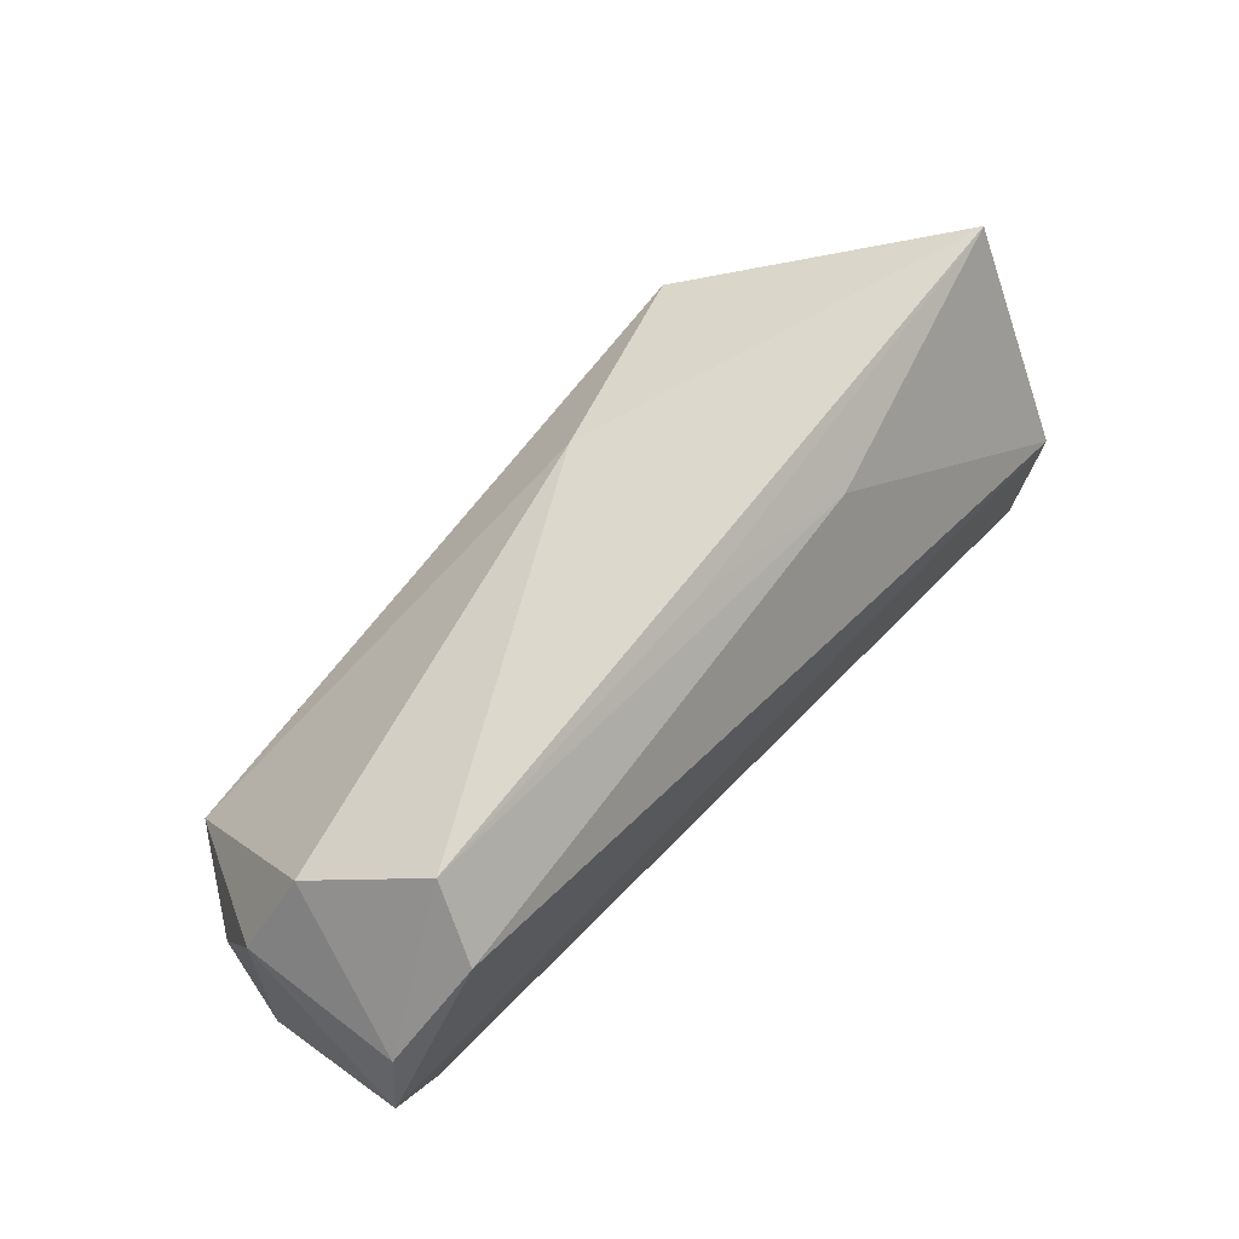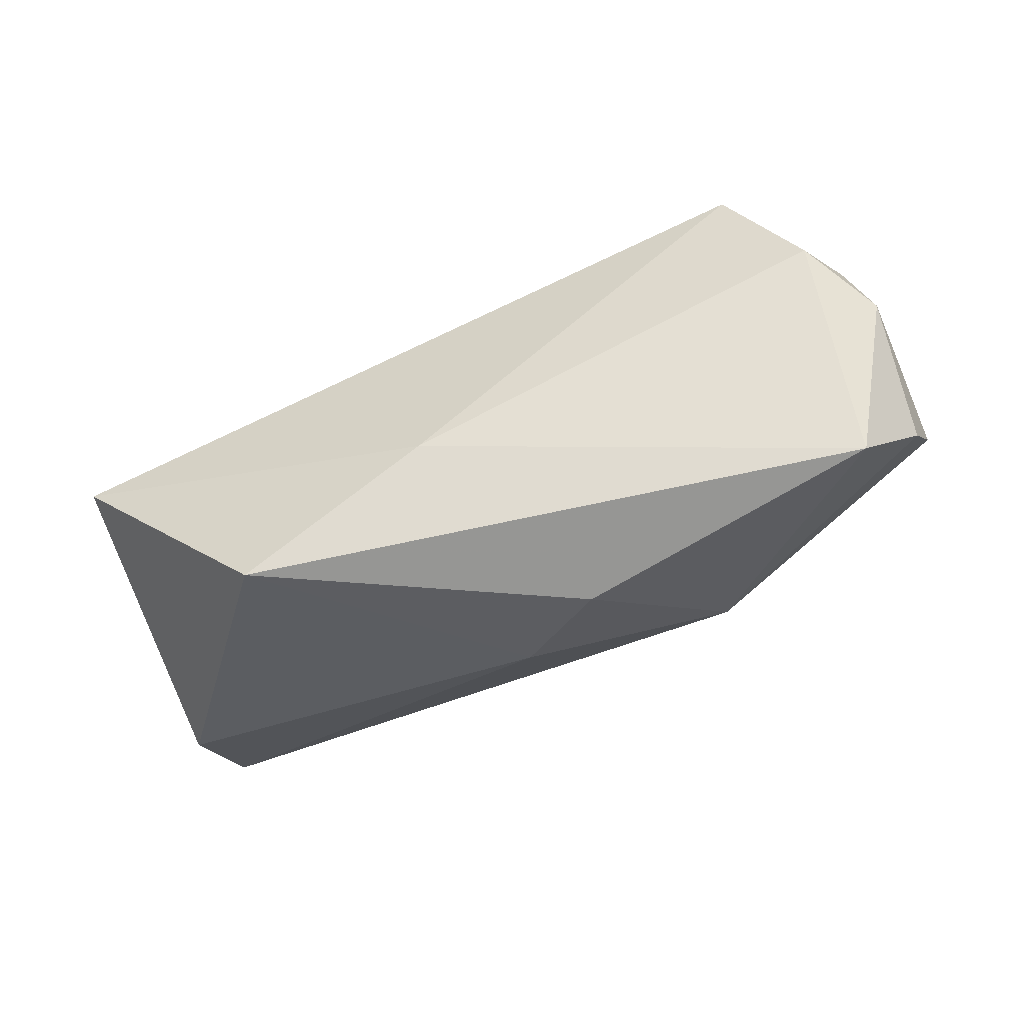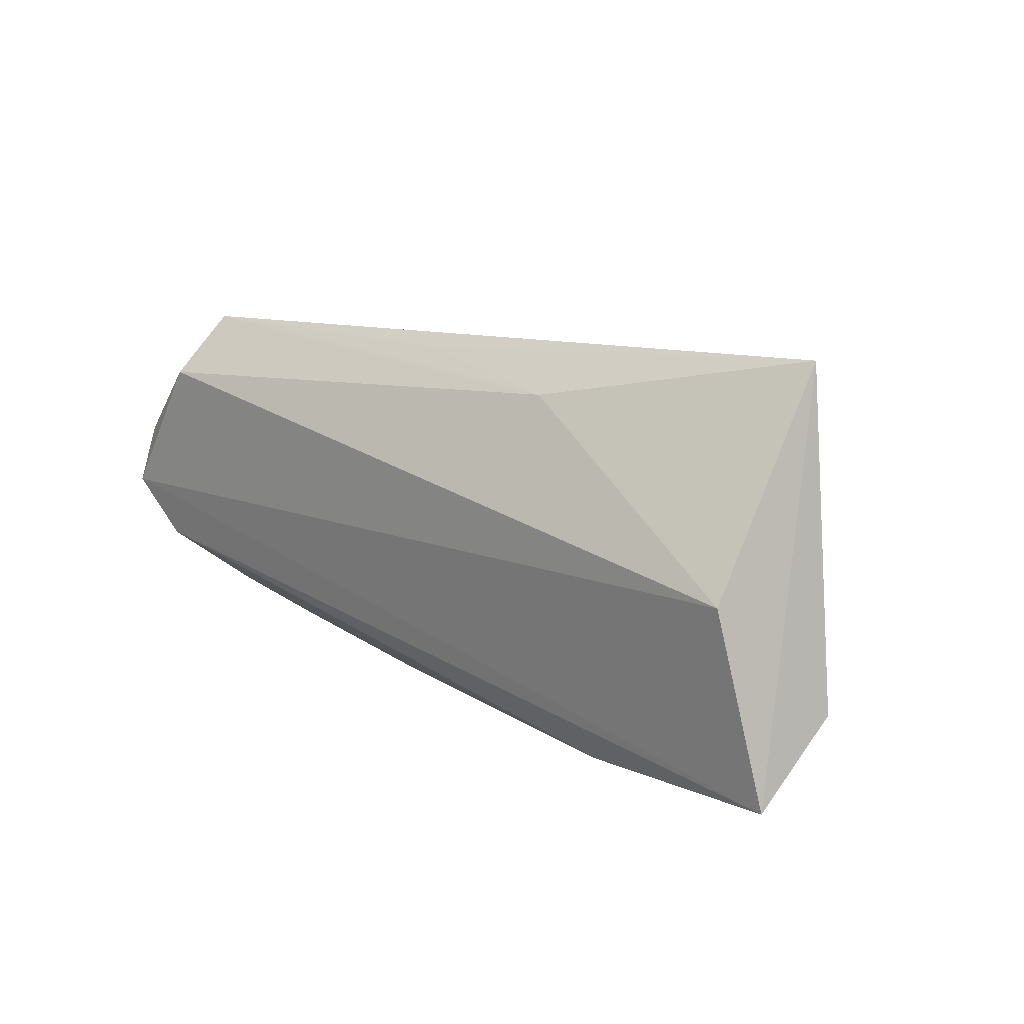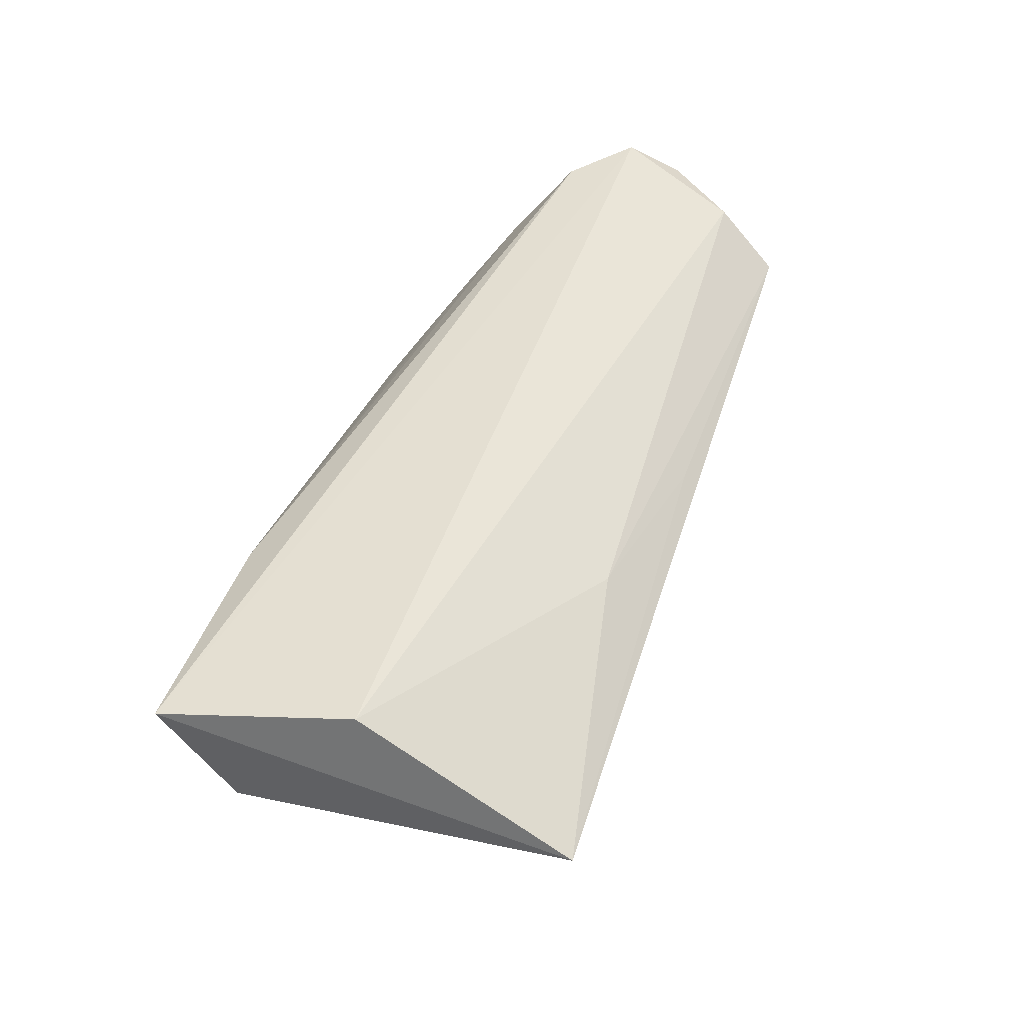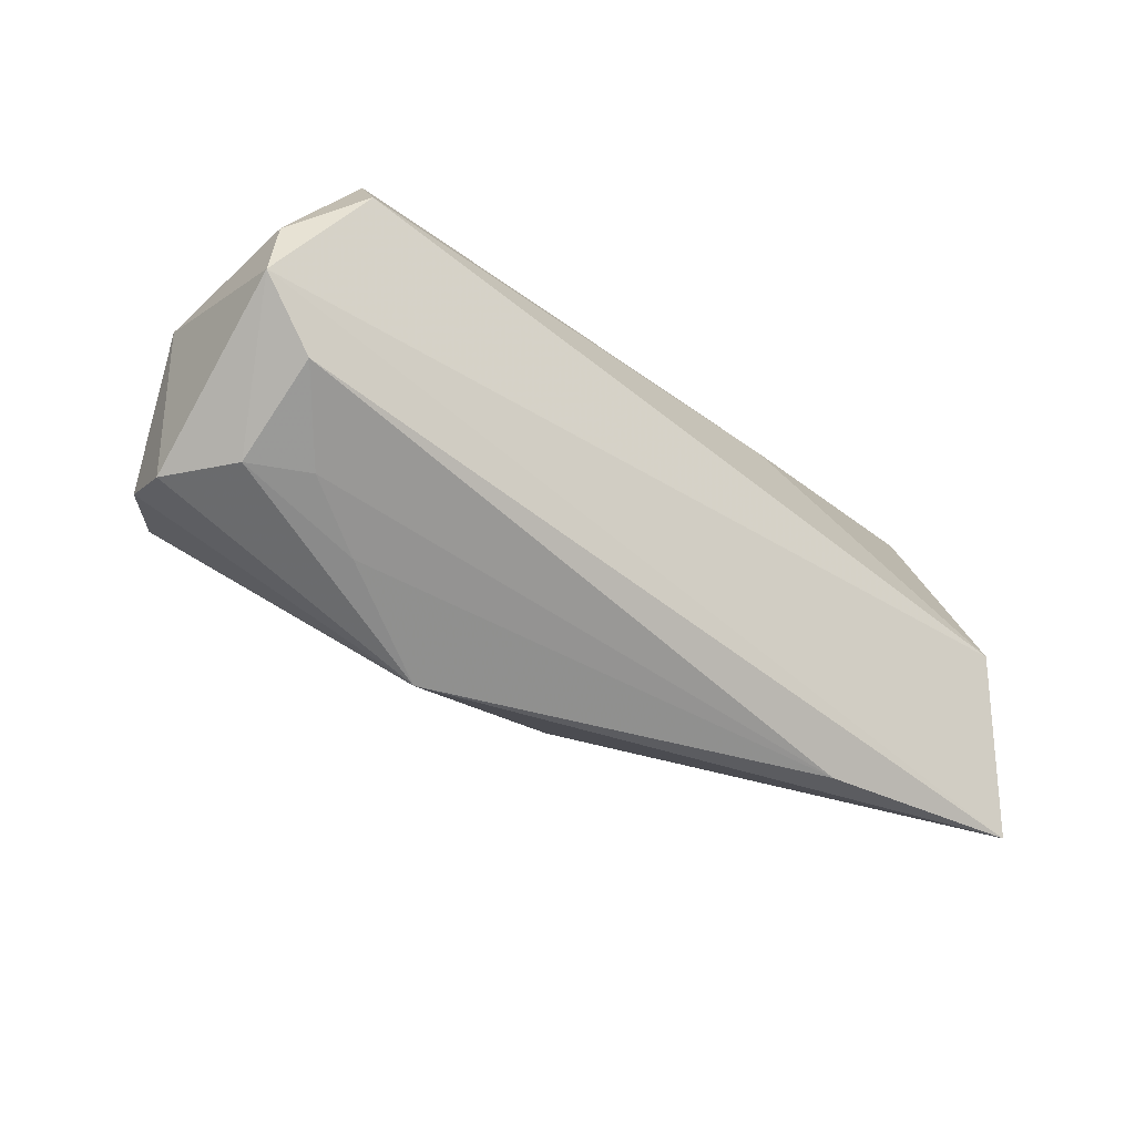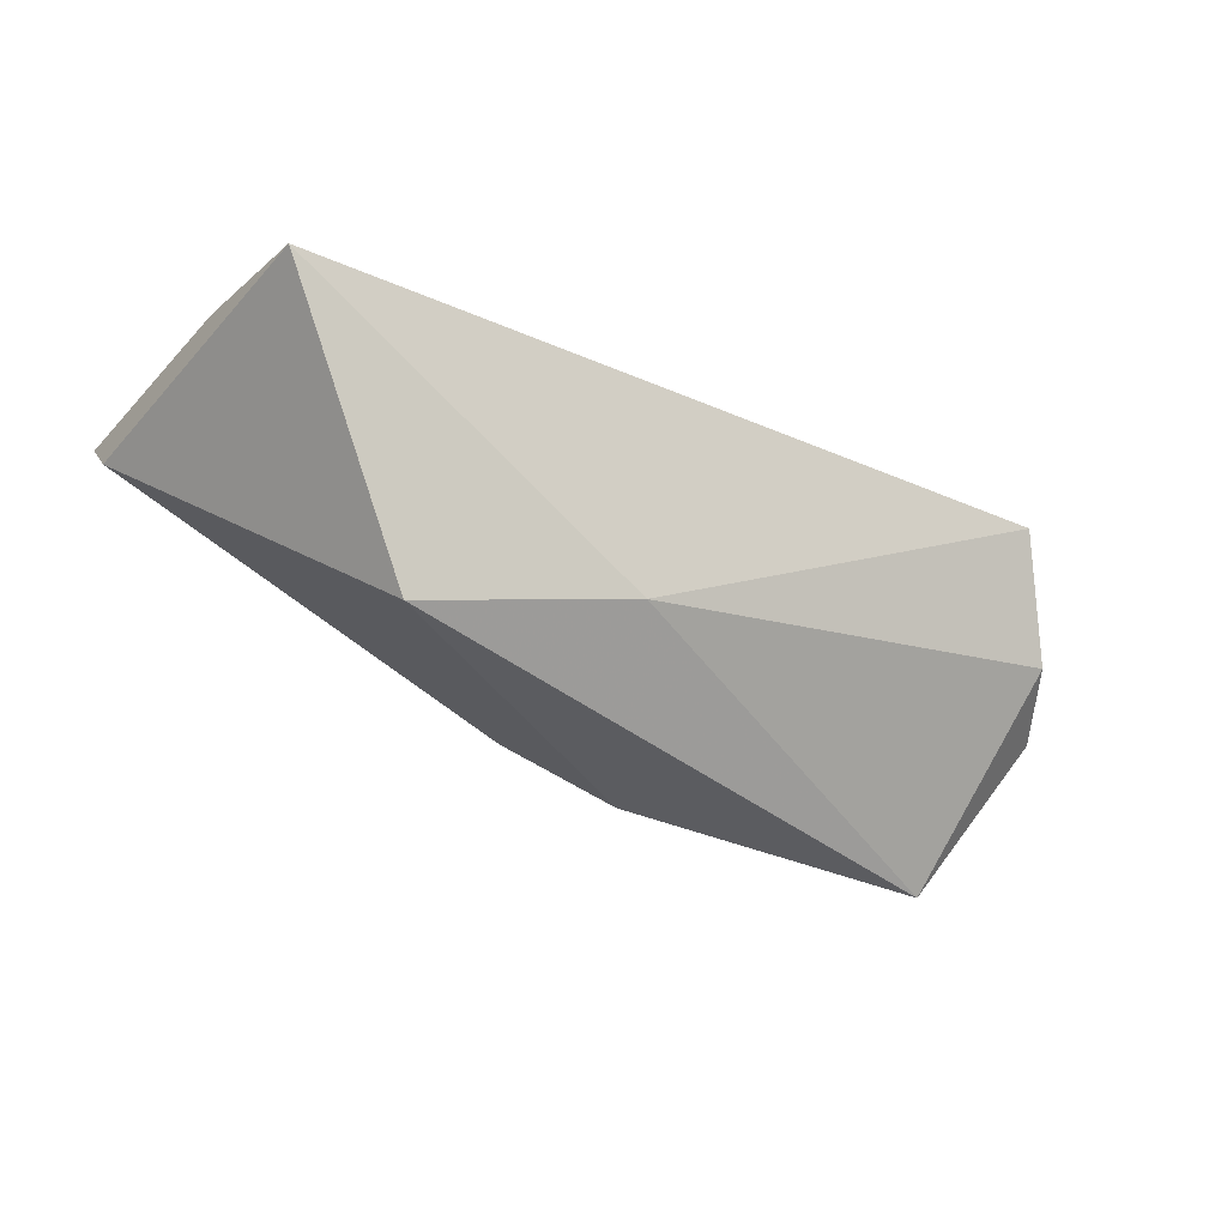
<metadata>
{"format":"obj","ext":"obj","renderer":"f3d","projection":"perspective","resolution":1024,"background":"white","views":[{"elev":59.9,"azim":-48.9,"up":"+Y"},{"elev":-74.4,"azim":-156.3,"up":"+Z"},{"elev":9.5,"azim":44.7,"up":"+Y"},{"elev":48.8,"azim":107.4,"up":"+Z"},{"elev":-34.6,"azim":-40.1,"up":"+Y"},{"elev":-40.6,"azim":147.5,"up":"+Z"}]}
</metadata>
<code>
v -0.0575 0.008545 0.01652
v -0.03649 -0.01944 0.003431
v -0.05824 0.006824 -0.00426
v -0.05594 -0.01025 -0.01329
v -0.04461 0.0263 0.0122
v 0.03454 0.01183 -0.02609
v 0.02114 0.01915 0.01202
v 0.06097 -0.0169 0.003613
v -0.05199 0.01768 -0.001548
v -0.05814 -0.0144 -0.003696
v -0.001243 0.02402 0.01
v -0.04528 -0.01457 0.008284
v 0.05978 -0.0268 0.01471
v -0.05938 0.0005154 0.0178
v 0.05753 0.02517 0.003166
v 0.03103 -0.0268 0.01178
v -0.05266 -0.01469 0.004989
v 0.007228 0.0168 -0.01684
v -0.02207 -0.0268 -0.004138
v -0.006373 -0.01083 -0.0234
v 0.05592 -0.002263 0.01875
v 0.00587 -0.01835 -0.01399
v -0.04722 0.0181 0.01875
v -0.05236 -0.007223 0.01649
v -0.04794 -0.005796 -0.0243
f 14 13 21
f 21 13 15
f 22 13 19
f 15 13 8
f 8 13 22
f 15 8 6
f 6 8 22
f 16 19 13
f 3 10 14
f 7 21 15
f 20 6 22
f 25 6 20
f 22 19 20
f 20 19 25
f 18 5 15
f 15 6 18
f 18 6 25
f 24 13 14
f 24 16 13
f 25 19 4
f 19 10 4
f 4 3 25
f 10 3 4
f 1 3 14
f 15 5 11
f 11 7 15
f 5 7 11
f 21 7 23
f 23 7 5
f 5 1 23
f 14 21 23
f 23 1 14
f 9 18 25
f 5 18 9
f 25 3 9
f 9 1 5
f 3 1 9
f 17 10 19
f 14 10 17
f 17 24 14
f 24 17 12
f 16 24 12
f 19 16 2
f 16 12 2
f 2 17 19
f 2 12 17

</code>
